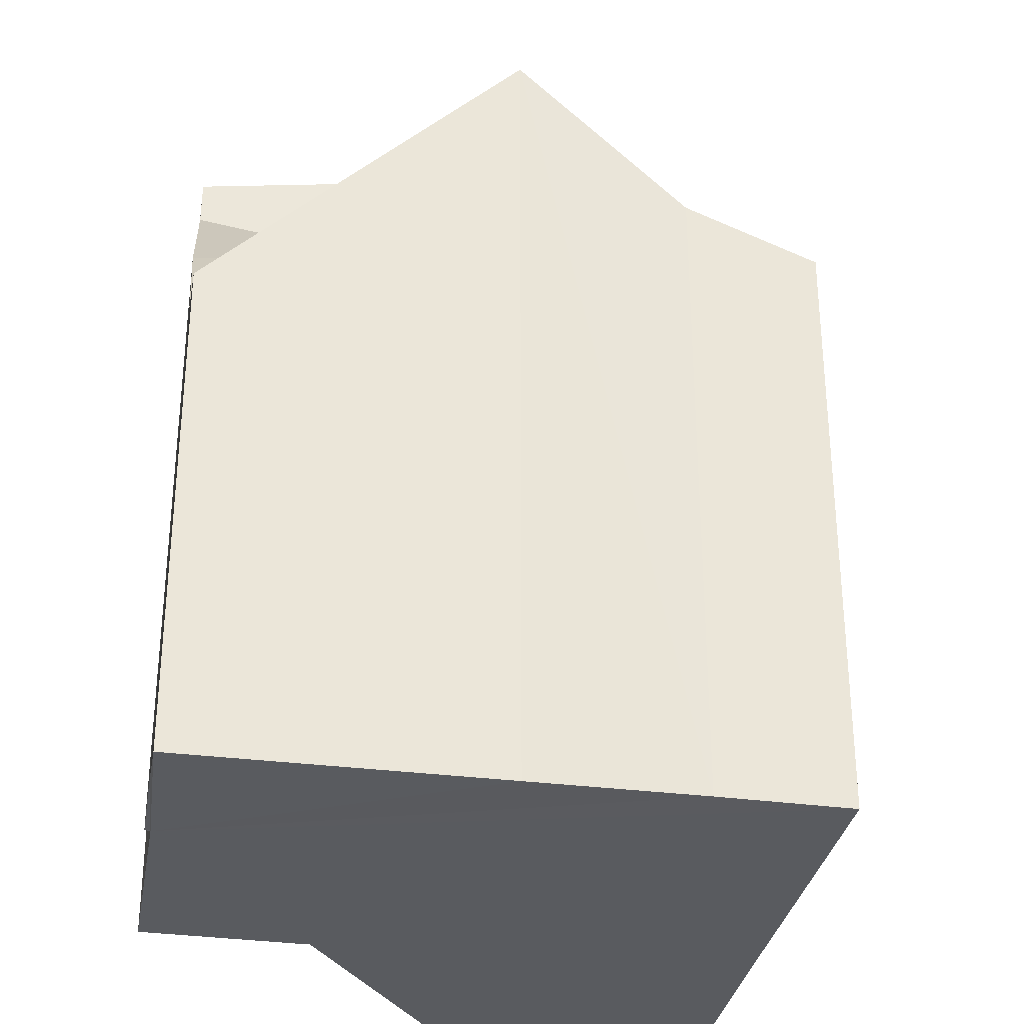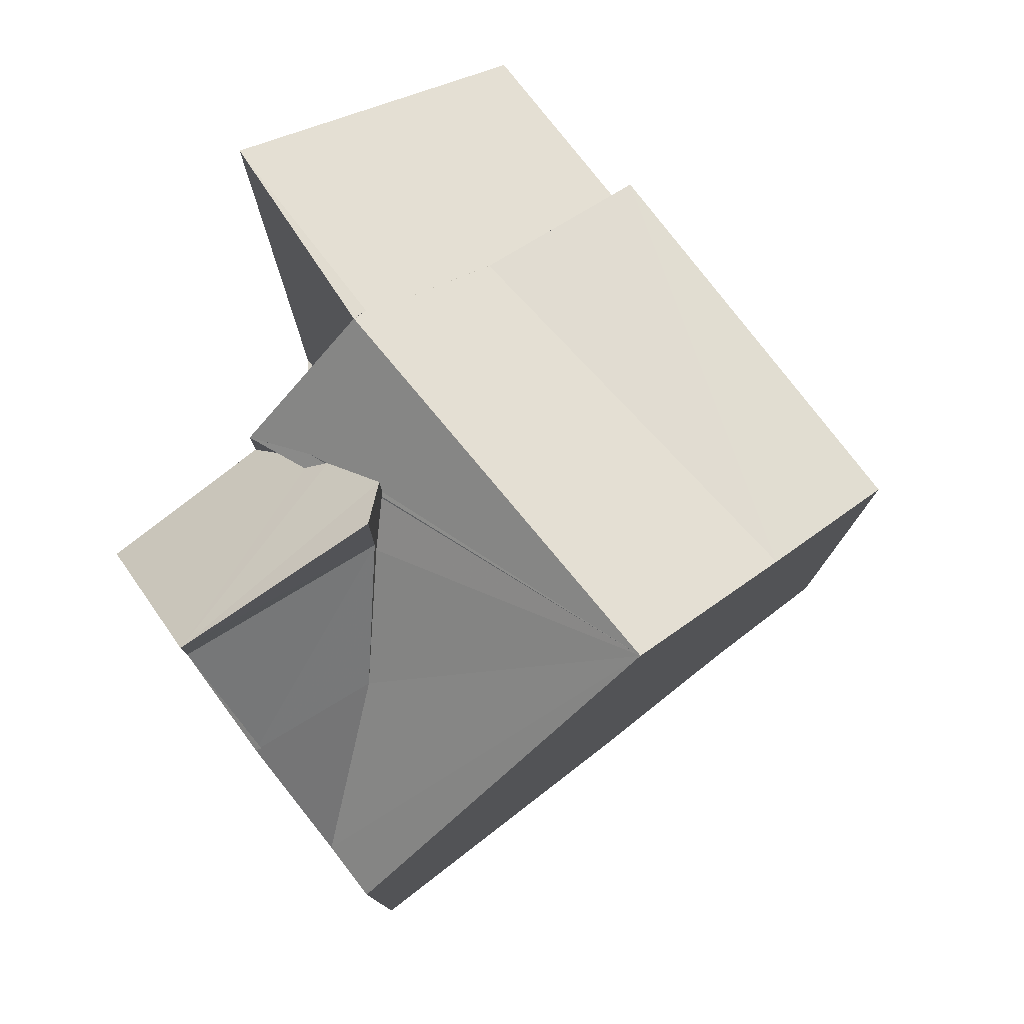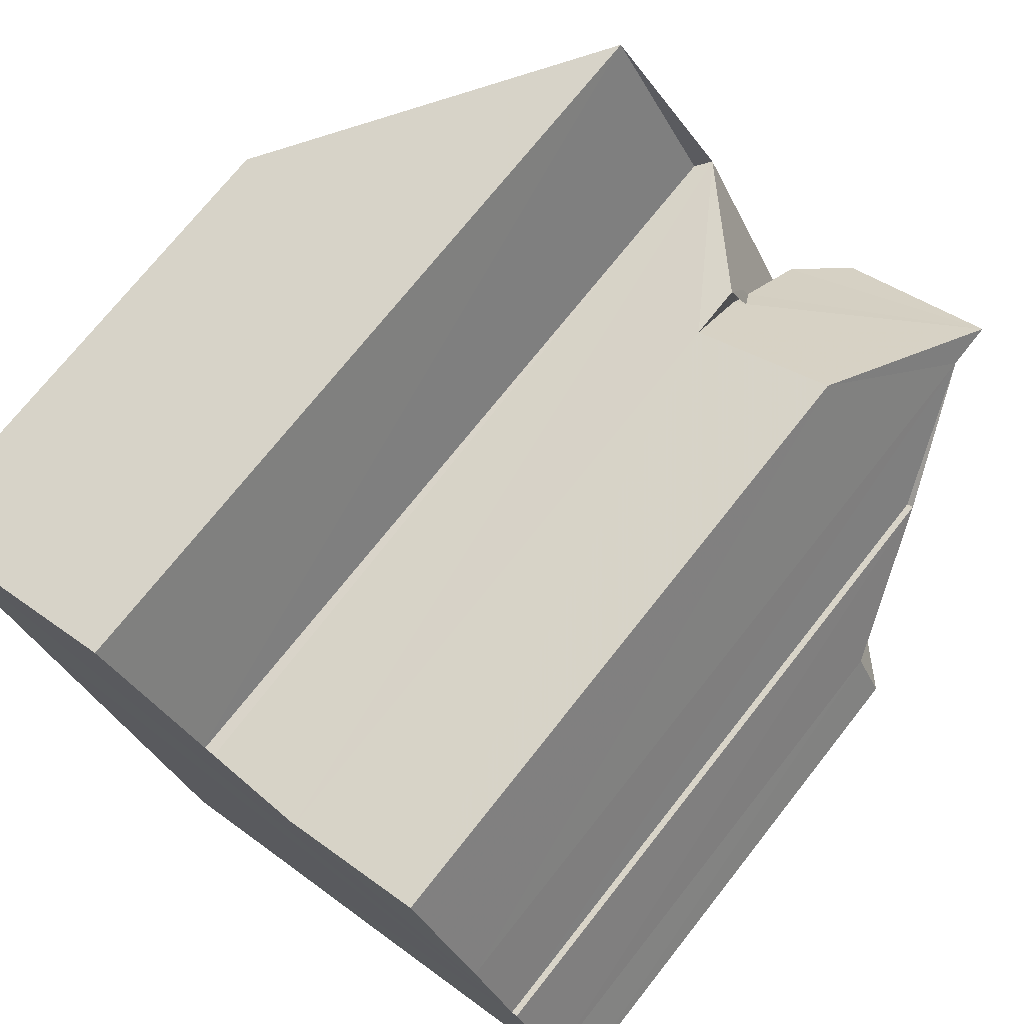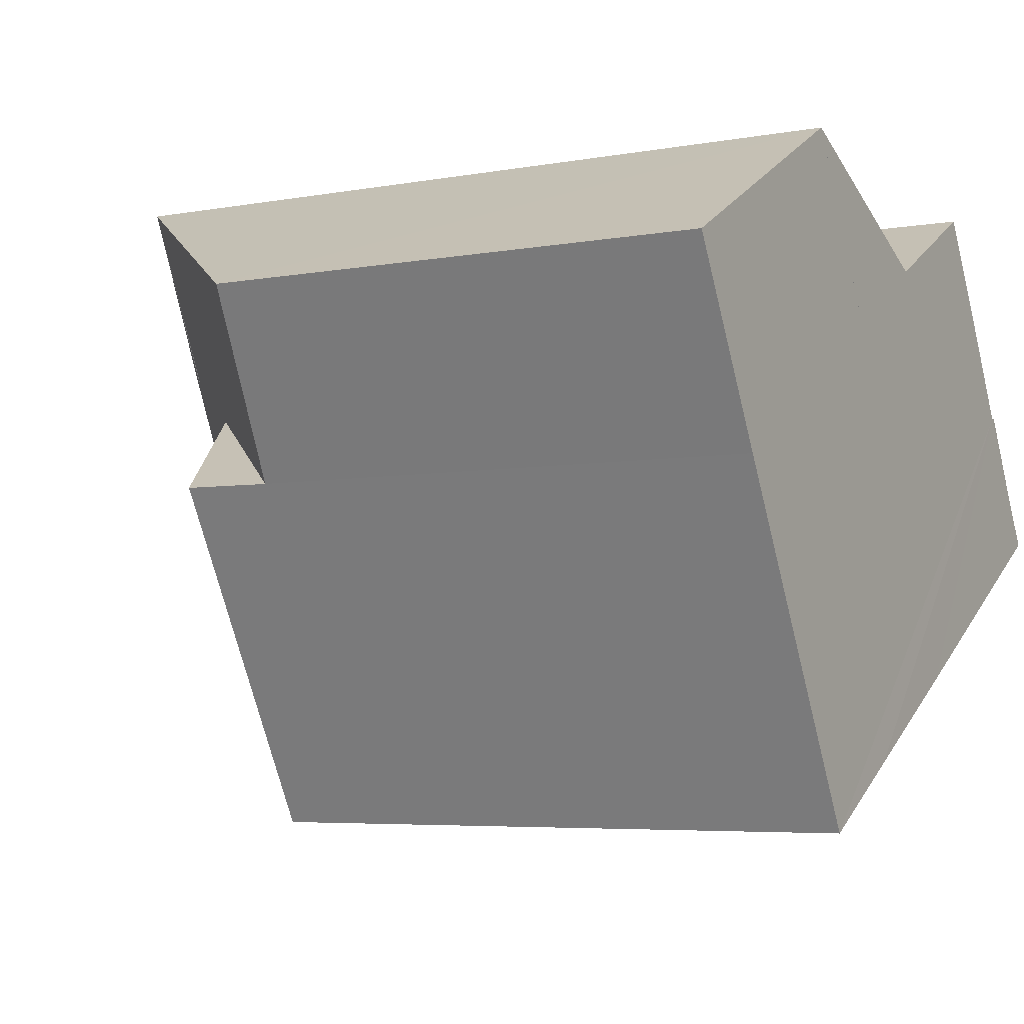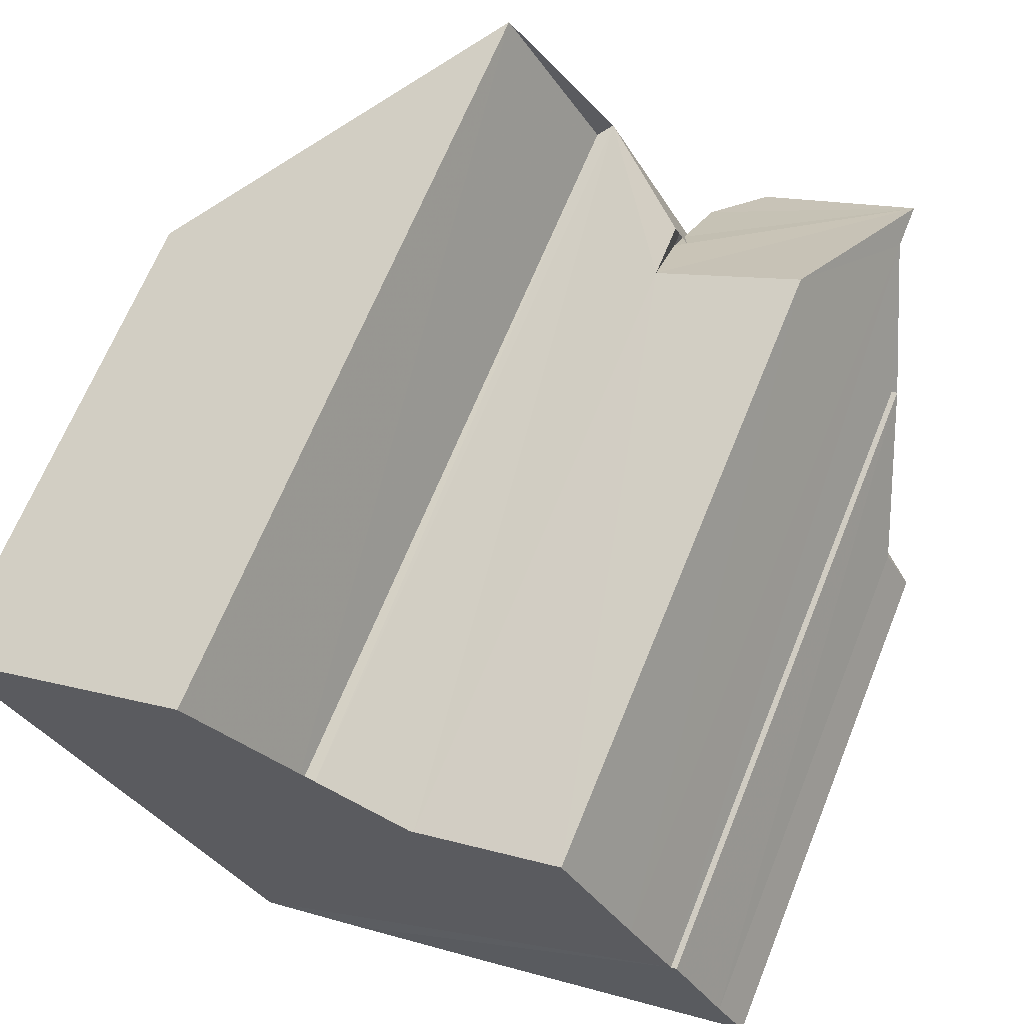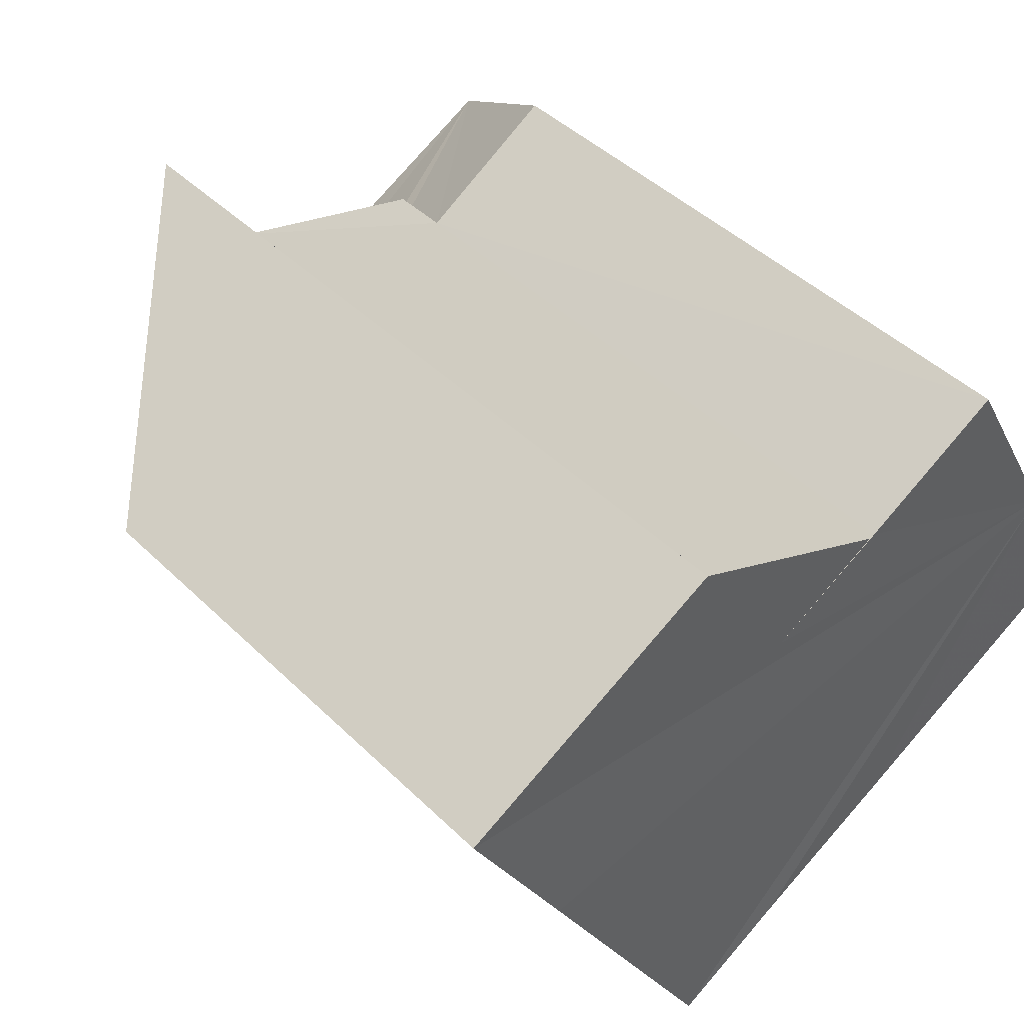
<metadata>
{"format":"obj","ext":"obj","renderer":"f3d","projection":"perspective","resolution":1024,"background":"white","views":[{"elev":-32.3,"azim":-39.6,"up":"+Z"},{"elev":79.4,"azim":-67.1,"up":"+Z"},{"elev":72.9,"azim":-141.7,"up":"+Y"},{"elev":-5.5,"azim":119.6,"up":"+Y"},{"elev":67.0,"azim":-157.9,"up":"+Y"},{"elev":44.4,"azim":138.4,"up":"+Y"}]}
</metadata>
<code>
v 8.5e+04 4.468e+05 -0.25
v 8.5e+04 4.468e+05 -0.25
v 8.5e+04 4.468e+05 -0.25
v 8.5e+04 4.468e+05 -0.25
v 8.5e+04 4.468e+05 -0.25
v 8.5e+04 4.468e+05 -0.25
v 8.501e+04 4.468e+05 -0.25
v 8.501e+04 4.468e+05 -0.25
v 8.501e+04 4.468e+05 -0.25
v 8.501e+04 4.468e+05 -0.25
v 8.5e+04 4.468e+05 -0.25
v 8.5e+04 4.468e+05 -0.25
v 8.5e+04 4.468e+05 -0.25
v 8.5e+04 4.468e+05 -0.25
v 8.5e+04 4.468e+05 -0.25
v 8.501e+04 4.468e+05 7.639
v 8.501e+04 4.468e+05 7.442
v 8.501e+04 4.468e+05 11.69
v 8.5e+04 4.468e+05 11.88
v 8.5e+04 4.468e+05 11.84
v 8.5e+04 4.468e+05 11.04
v 8.5e+04 4.468e+05 10.73
v 8.5e+04 4.468e+05 10.62
v 8.5e+04 4.468e+05 10.35
v 8.5e+04 4.468e+05 12.57
v 8.5e+04 4.468e+05 10.95
v 8.5e+04 4.468e+05 10.53
v 8.5e+04 4.468e+05 7.555
v 8.5e+04 4.468e+05 12.26
v 8.5e+04 4.468e+05 11.54
v 8.5e+04 4.468e+05 9.667
v 8.5e+04 4.468e+05 10.11
v 8.5e+04 4.468e+05 9.261
v 8.5e+04 4.468e+05 9.671
v 8.5e+04 4.468e+05 9.841
v 8.501e+04 4.468e+05 9.087
v 8.501e+04 4.468e+05 9.047
v 8.5e+04 4.468e+05 7.558
v 8.5e+04 4.468e+05 12.08
v 8.5e+04 4.468e+05 9.331
v 8.5e+04 4.468e+05 12.25
v 8.5e+04 4.468e+05 9.352
v 8.501e+04 4.468e+05 10.03
f 1 2 3 4 5 6 7 8 9 10 11 12 13 14 15
f 16 9 8 17
f 18 7 6 19
f 20 21 22
f 23 24 22
f 25 26 27 21 20
f 28 13 12 29
f 17 8 7 18
f 30 2 1 31
f 32 33 24 23
f 31 1 15 34
f 35 11 10 36
f 36 10 9 16 37
f 38 14 13 28
f 29 12 11 35
f 19 6 5 39
f 40 3 2 30 41
f 33 4 3 40
f 41 30 26 25
f 27 26 42
f 34 15 14 38
f 39 5 4 33 32
f 37 16 43
f 41 25 20 22 24 33 40
f 34 38 42 26 30 31
f 37 43 35 36
f 29 39 32 23 22 21 27 42 38 28
f 39 29 35 43 16 17 18 19

</code>
